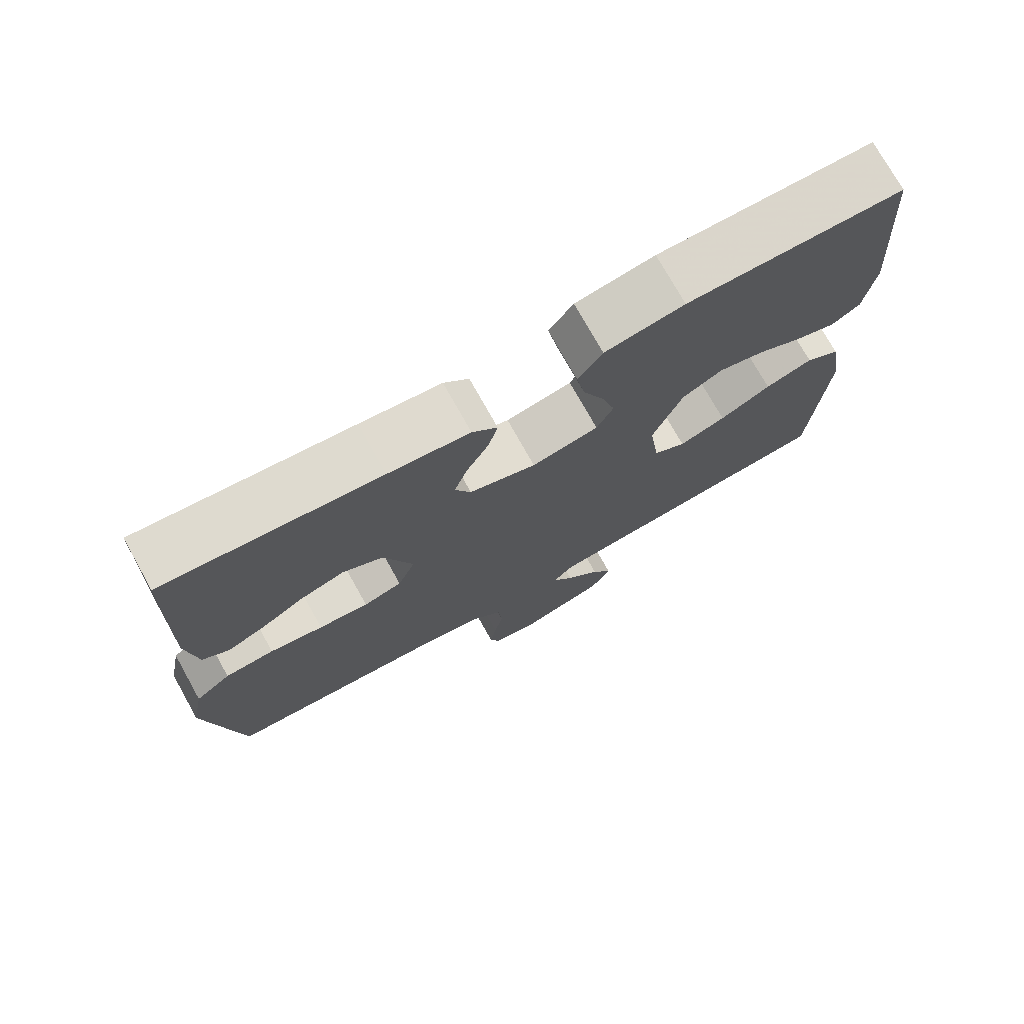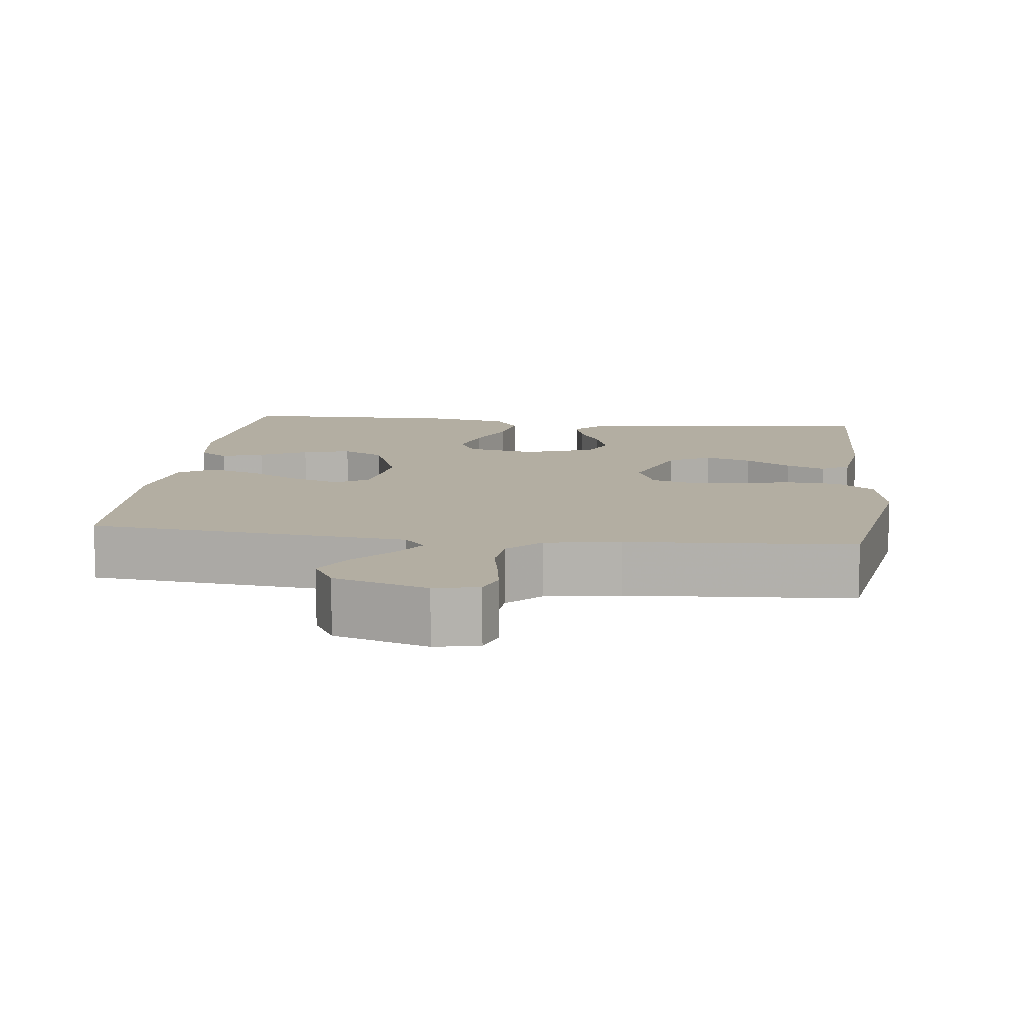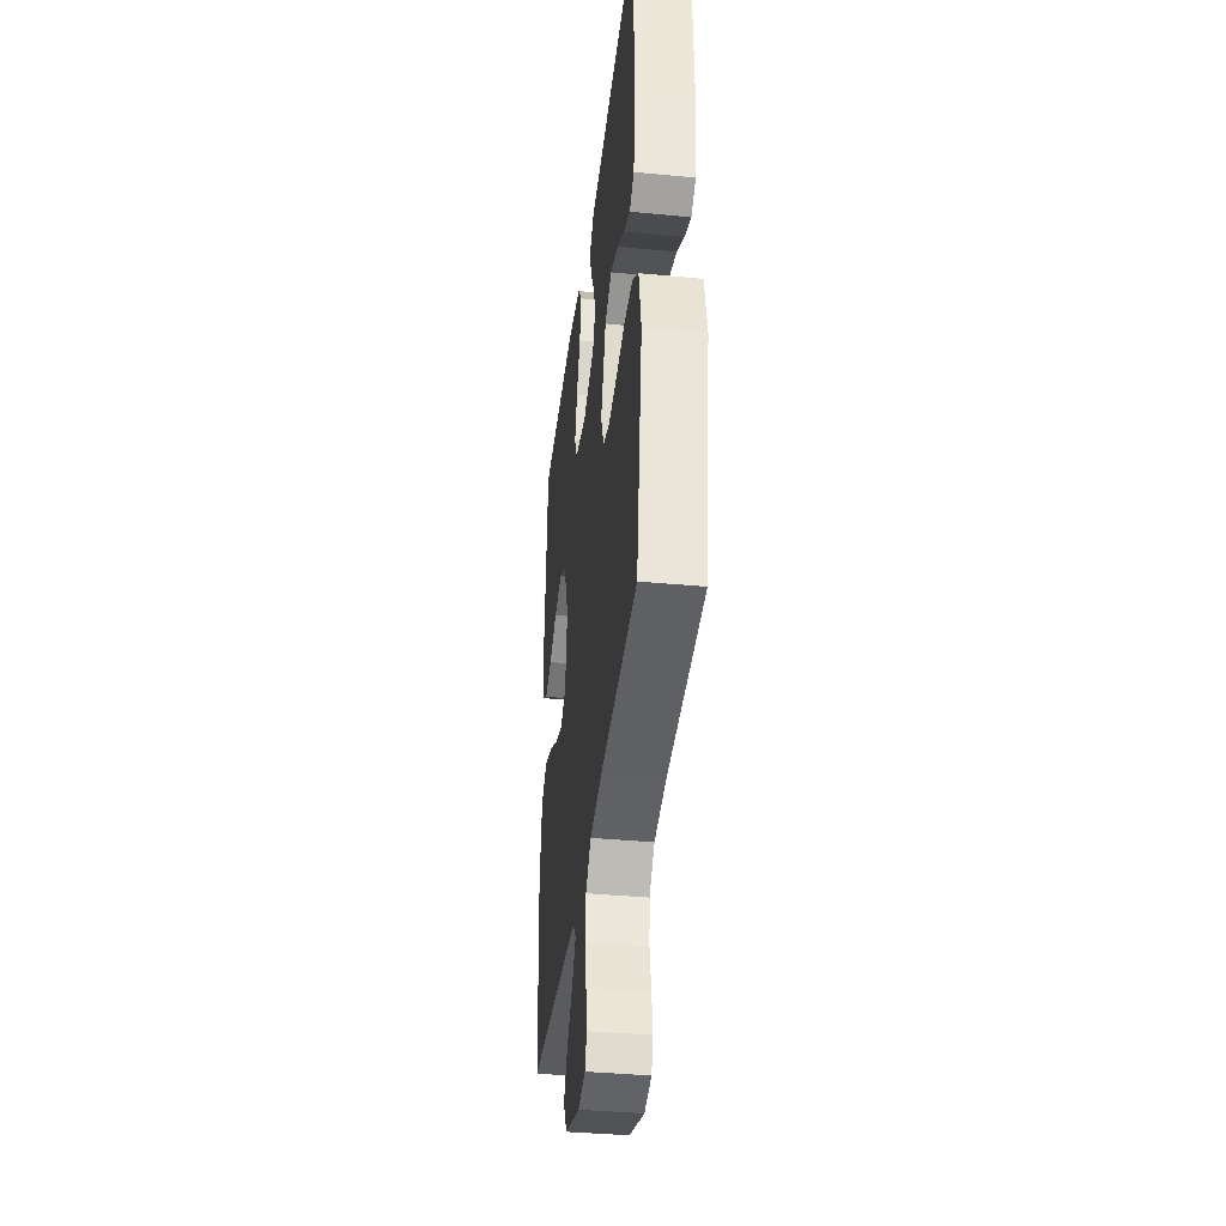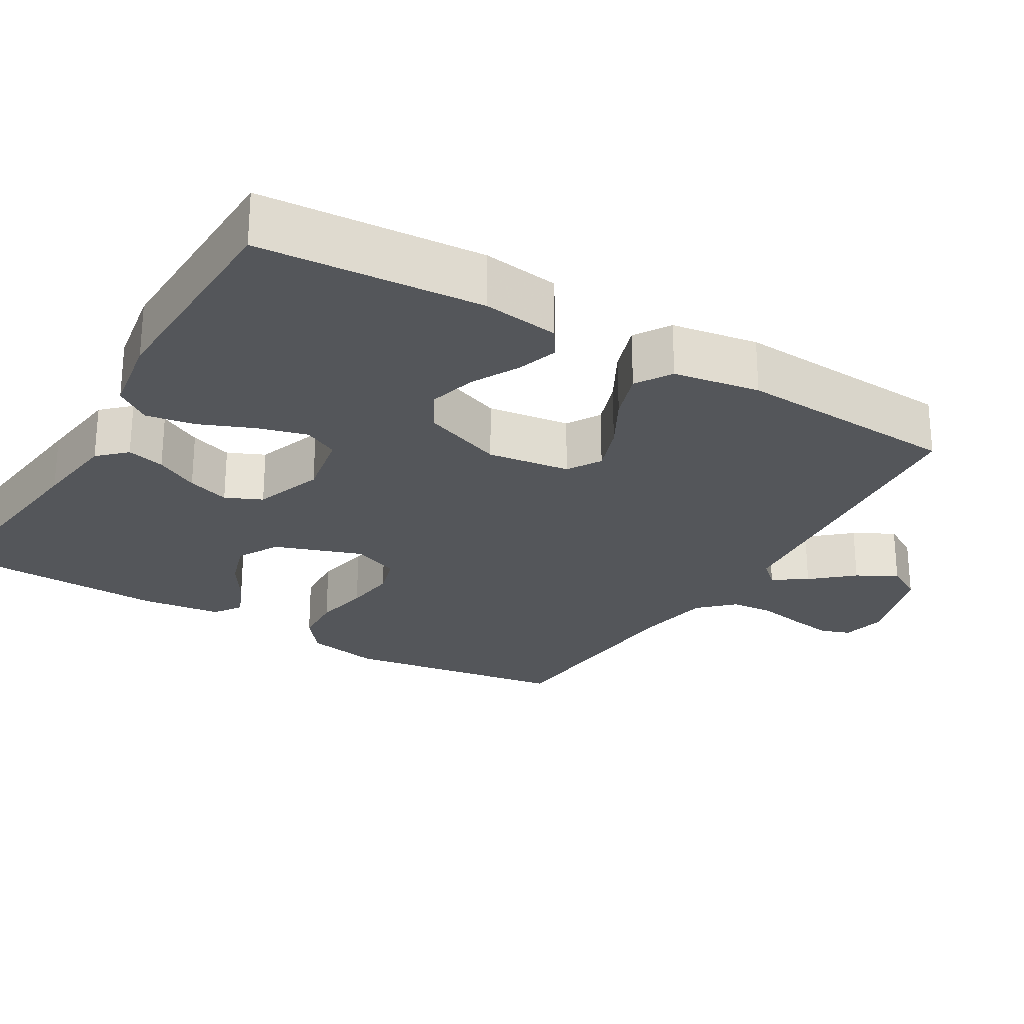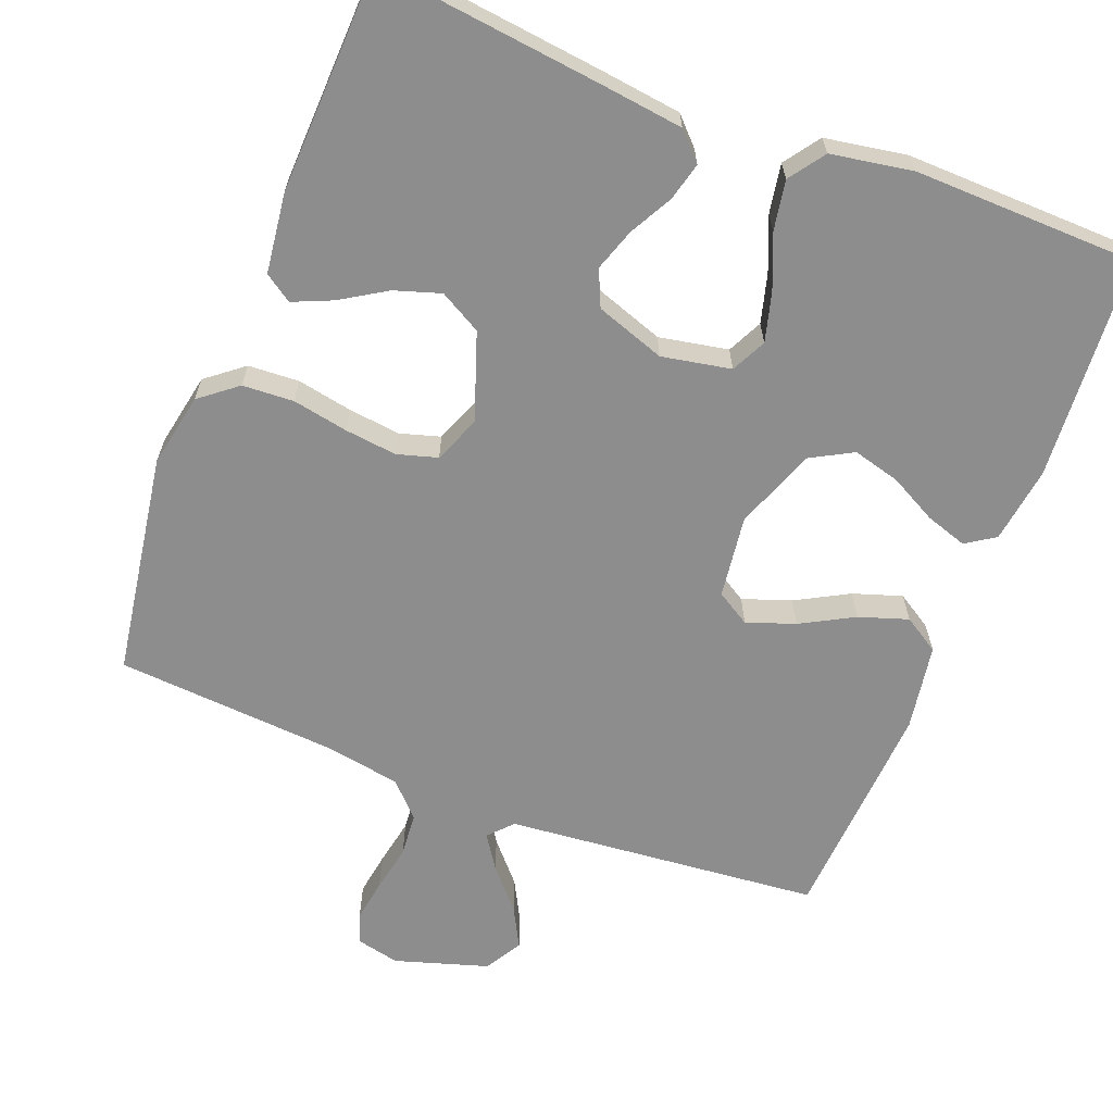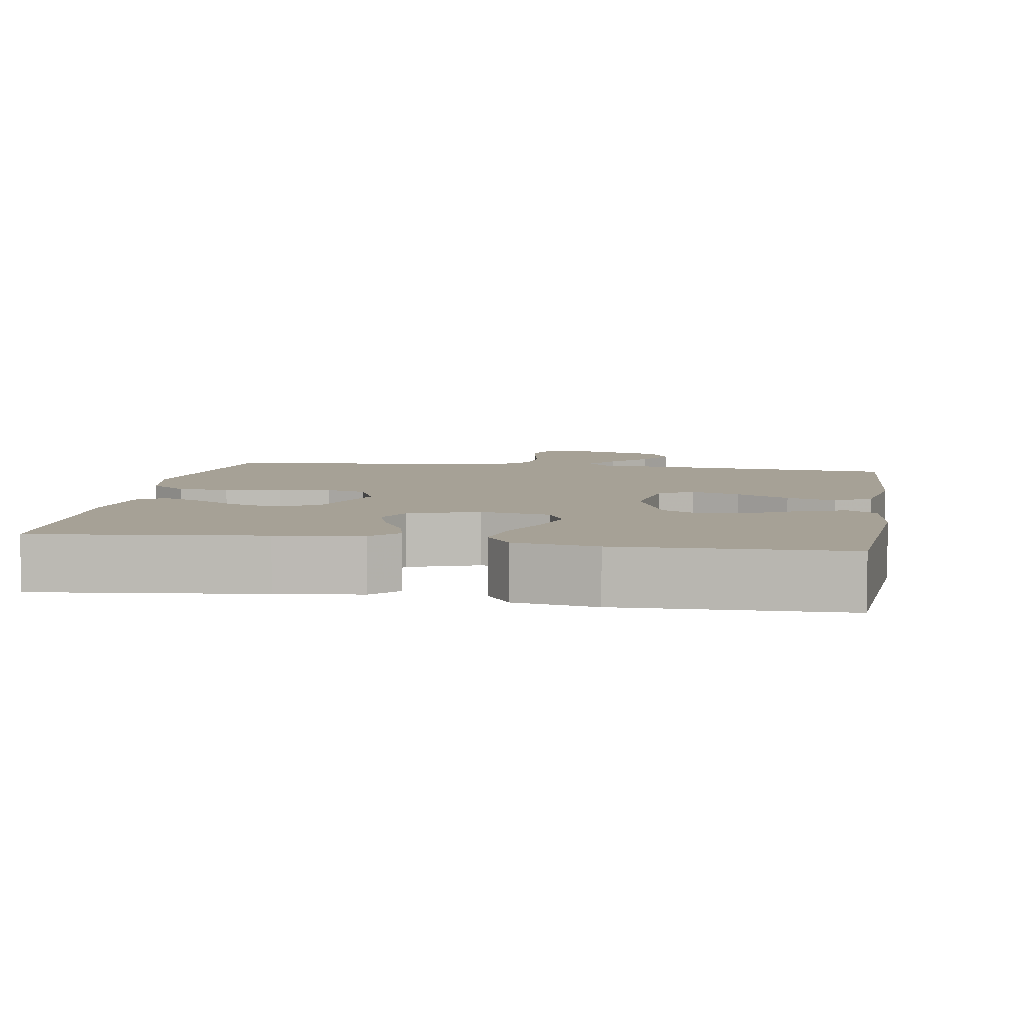
<metadata>
{"format":"obj","ext":"obj","renderer":"f3d","projection":"perspective","resolution":1024,"background":"white","views":[{"elev":74.9,"azim":-29.2,"up":"+Z"},{"elev":10.8,"azim":-172.9,"up":"+Y"},{"elev":-38.3,"azim":-96.9,"up":"+Z"},{"elev":-25.4,"azim":59.1,"up":"+Y"},{"elev":-64.6,"azim":-21.4,"up":"+Y"},{"elev":6.2,"azim":9.4,"up":"+Y"}]}
</metadata>
<code>
v 0.5 0.07 0.5
v 0.522 0.07 0.2
v 0.508 0.07 0.098
v 0.469 0.07 0.072
v 0.413 0.07 0.09
v 0.35 0.07 0.123
v 0.286 0.07 0.14
v 0.23 0.07 0.109
v 0.189 0.07 0
v 0.204 0.07 -0.111
v 0.249 0.07 -0.138
v 0.314 0.07 -0.115
v 0.385 0.07 -0.076
v 0.451 0.07 -0.054
v 0.499 0.07 -0.084
v 0.518 0.07 -0.2
v 0.5 0.07 -0.5
v 0.2 0.07 -0.529
v 0.076 0.07 -0.541
v 0.047 0.07 -0.573
v 0.077 0.07 -0.618
v 0.125 0.07 -0.672
v 0.154 0.07 -0.726
v 0.125 0.07 -0.776
v 0 0.07 -0.815
v -0.059 0.07 -0.802
v -0.073 0.07 -0.762
v -0.064 0.07 -0.704
v -0.052 0.07 -0.641
v -0.057 0.07 -0.582
v -0.1 0.07 -0.538
v -0.2 0.07 -0.521
v -0.5 0.07 -0.5
v -0.548 0.07 -0.2
v -0.529 0.07 -0.101
v -0.479 0.07 -0.061
v -0.41 0.07 -0.057
v -0.335 0.07 -0.071
v -0.265 0.07 -0.079
v -0.211 0.07 -0.063
v -0.186 0.07 0
v -0.227 0.07 0.117
v -0.283 0.07 0.148
v -0.345 0.07 0.128
v -0.406 0.07 0.09
v -0.459 0.07 0.067
v -0.496 0.07 0.092
v -0.51 0.07 0.2
v -0.5 0.07 0.5
v -0.2 0.07 0.466
v -0.087 0.07 0.452
v -0.052 0.07 0.416
v -0.065 0.07 0.365
v -0.096 0.07 0.307
v -0.115 0.07 0.25
v -0.093 0.07 0.201
v 0 0.07 0.169
v 0.093 0.07 0.187
v 0.116 0.07 0.234
v 0.098 0.07 0.3
v 0.068 0.07 0.372
v 0.056 0.07 0.439
v 0.09 0.07 0.487
v 0.2 0.07 0.506
v 0.5 0 0.5
v 0.522 0 0.2
v 0.508 0 0.098
v 0.469 0 0.072
v 0.413 0 0.09
v 0.35 0 0.123
v 0.286 0 0.14
v 0.23 0 0.109
v 0.189 0 0
v 0.204 0 -0.111
v 0.249 0 -0.138
v 0.314 0 -0.115
v 0.385 0 -0.076
v 0.451 0 -0.054
v 0.499 0 -0.084
v 0.518 0 -0.2
v 0.5 0 -0.5
v 0.2 0 -0.529
v 0.076 0 -0.541
v 0.047 0 -0.573
v 0.077 0 -0.618
v 0.125 0 -0.672
v 0.154 0 -0.726
v 0.125 0 -0.776
v 0 0 -0.815
v -0.059 0 -0.802
v -0.073 0 -0.762
v -0.064 0 -0.704
v -0.052 0 -0.641
v -0.057 0 -0.582
v -0.1 0 -0.538
v -0.2 0 -0.521
v -0.5 0 -0.5
v -0.548 0 -0.2
v -0.529 0 -0.101
v -0.479 0 -0.061
v -0.41 0 -0.057
v -0.335 0 -0.071
v -0.265 0 -0.079
v -0.211 0 -0.063
v -0.186 0 0
v -0.227 0 0.117
v -0.283 0 0.148
v -0.345 0 0.128
v -0.406 0 0.09
v -0.459 0 0.067
v -0.496 0 0.092
v -0.51 0 0.2
v -0.5 0 0.5
v -0.2 0 0.466
v -0.087 0 0.452
v -0.052 0 0.416
v -0.065 0 0.365
v -0.096 0 0.307
v -0.115 0 0.25
v -0.093 0 0.201
v 0 0 0.169
v 0.093 0 0.187
v 0.116 0 0.234
v 0.098 0 0.3
v 0.068 0 0.372
v 0.056 0 0.439
v 0.09 0 0.487
v 0.2 0 0.506
f 60 61 62 63
f 59 60 63 64
f 51 52 53 54
f 51 54 55
f 50 51 55
f 49 50 55
f 48 49 55 56
f 44 45 46 47
f 43 44 47 48
f 35 36 37 38
f 35 38 39
f 32 33 34 35
f 31 32 35 39
f 30 31 39 40
f 26 27 28 29
f 24 25 26 29
f 24 29 30
f 21 22 23 24
f 20 21 24 30
f 19 20 30 40
f 15 16 17 18
f 12 13 14 15
f 11 12 15 18
f 10 11 18 19
f 3 4 5 6
f 3 6 7
f 2 3 7
f 59 64 1 2
f 58 59 2 7
f 57 58 7 8
f 43 48 56 57
f 42 43 57 8
f 41 42 8 9
f 19 40 41
f 9 10 19 41
f 127 126 125 124
f 128 127 124 123
f 118 117 116 115
f 119 118 115
f 119 115 114
f 119 114 113
f 120 119 113 112
f 111 110 109 108
f 112 111 108 107
f 102 101 100 99
f 103 102 99
f 99 98 97 96
f 103 99 96 95
f 104 103 95 94
f 93 92 91 90
f 93 90 89 88
f 94 93 88
f 88 87 86 85
f 94 88 85 84
f 104 94 84 83
f 82 81 80 79
f 79 78 77 76
f 82 79 76 75
f 83 82 75 74
f 70 69 68 67
f 71 70 67
f 71 67 66
f 66 65 128 123
f 71 66 123 122
f 72 71 122 121
f 121 120 112 107
f 72 121 107 106
f 73 72 106 105
f 105 104 83
f 105 83 74 73
f 1 65 66 2
f 2 66 67 3
f 3 67 68 4
f 4 68 69 5
f 5 69 70 6
f 6 70 71 7
f 7 71 72 8
f 8 72 73 9
f 9 73 74 10
f 10 74 75 11
f 11 75 76 12
f 12 76 77 13
f 13 77 78 14
f 14 78 79 15
f 15 79 80 16
f 16 80 81 17
f 17 81 82 18
f 18 82 83 19
f 19 83 84 20
f 20 84 85 21
f 21 85 86 22
f 22 86 87 23
f 23 87 88 24
f 24 88 89 25
f 25 89 90 26
f 26 90 91 27
f 27 91 92 28
f 28 92 93 29
f 29 93 94 30
f 30 94 95 31
f 31 95 96 32
f 32 96 97 33
f 33 97 98 34
f 34 98 99 35
f 35 99 100 36
f 36 100 101 37
f 37 101 102 38
f 38 102 103 39
f 39 103 104 40
f 40 104 105 41
f 41 105 106 42
f 42 106 107 43
f 43 107 108 44
f 44 108 109 45
f 45 109 110 46
f 46 110 111 47
f 47 111 112 48
f 48 112 113 49
f 49 113 114 50
f 50 114 115 51
f 51 115 116 52
f 52 116 117 53
f 53 117 118 54
f 54 118 119 55
f 55 119 120 56
f 56 120 121 57
f 57 121 122 58
f 58 122 123 59
f 59 123 124 60
f 60 124 125 61
f 61 125 126 62
f 62 126 127 63
f 63 127 128 64
f 64 128 65 1

</code>
